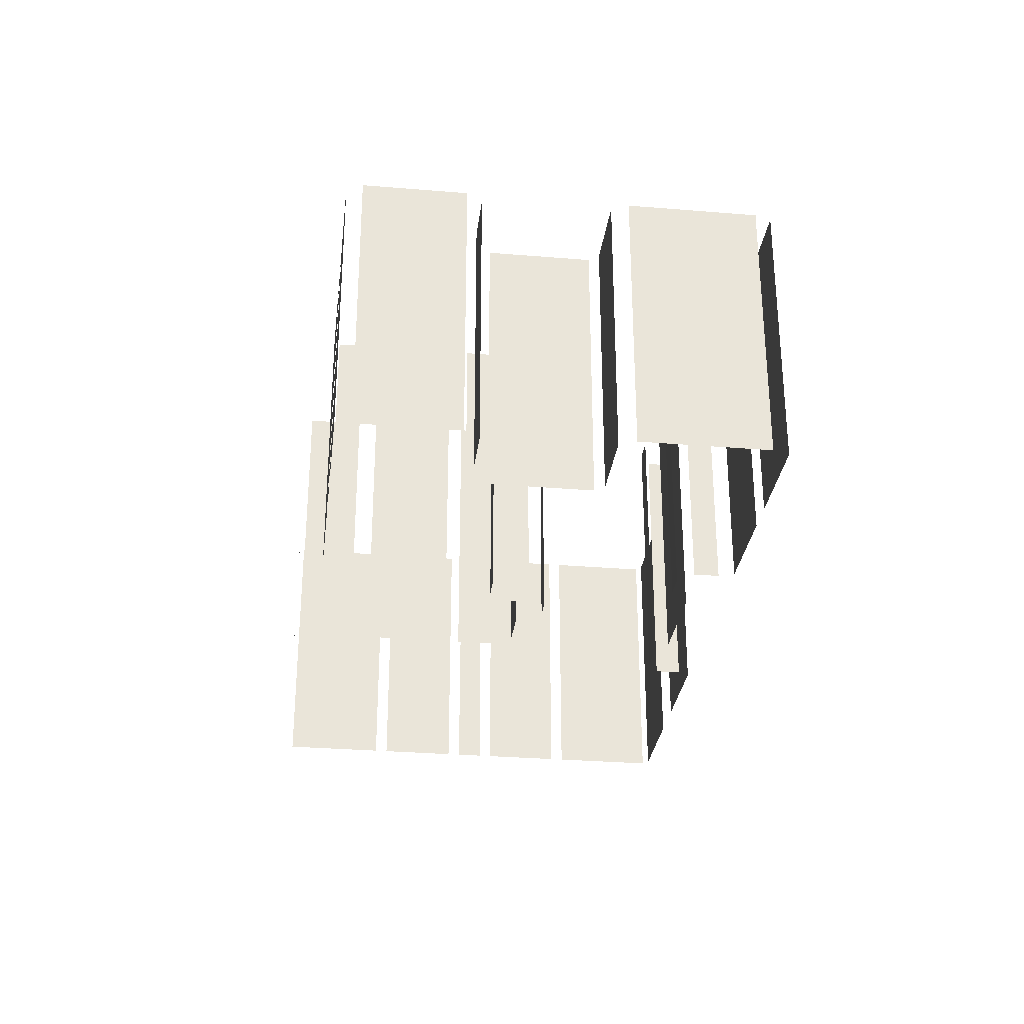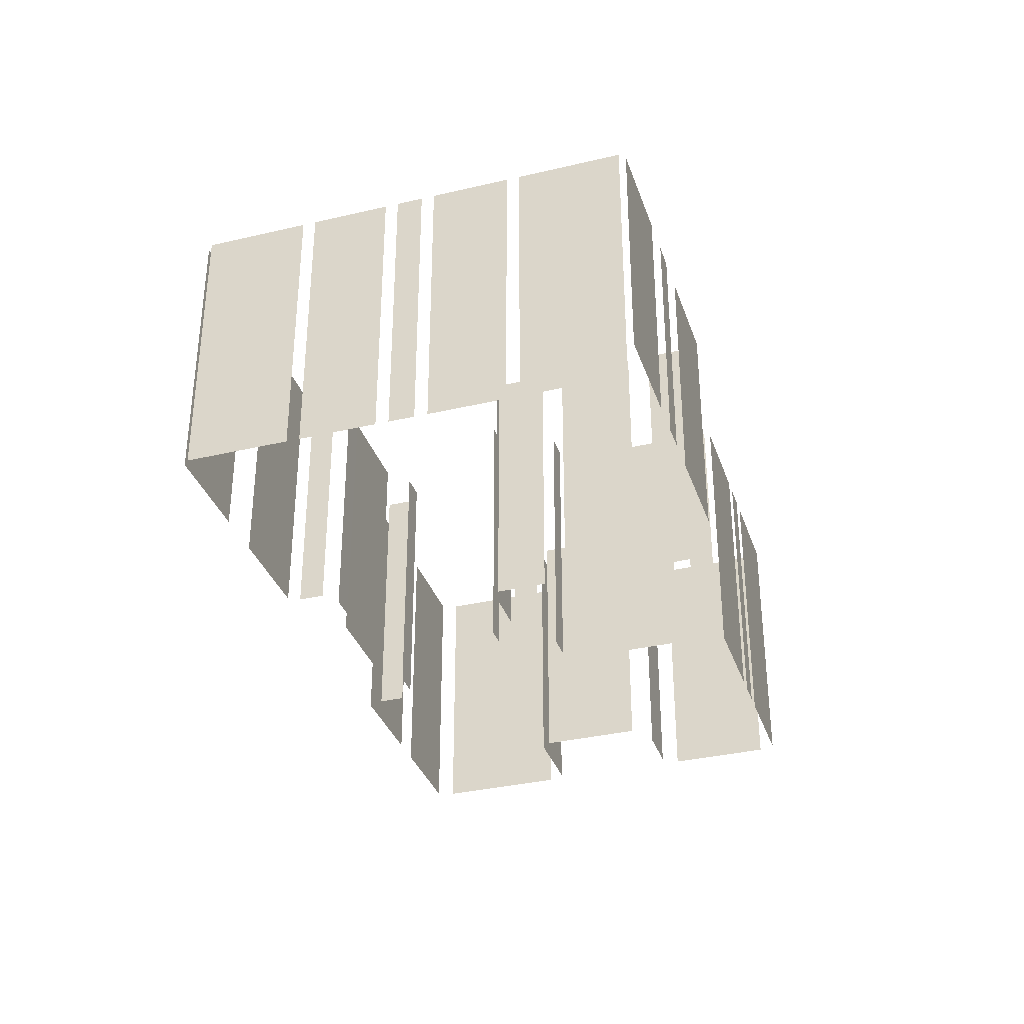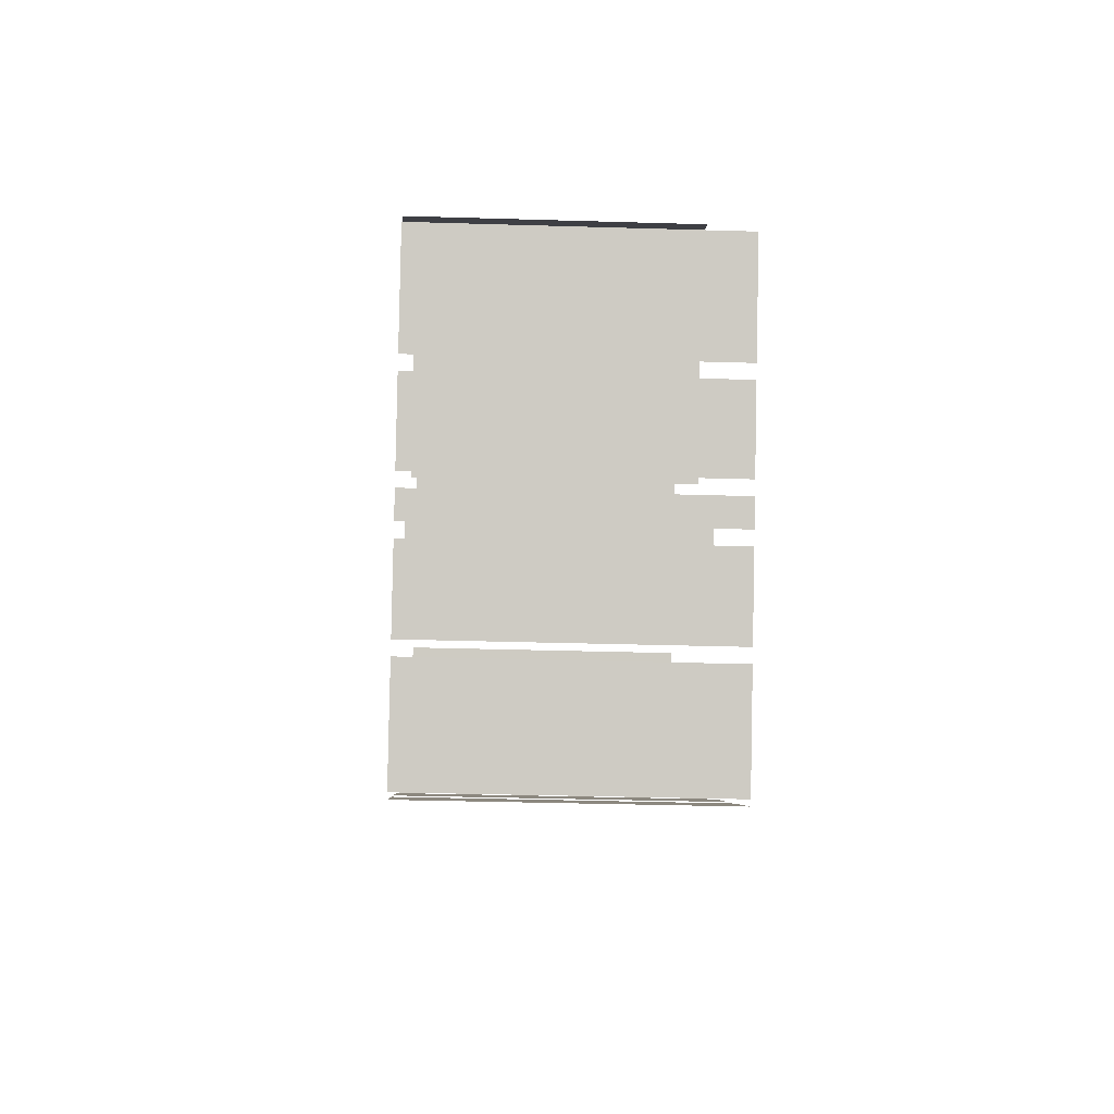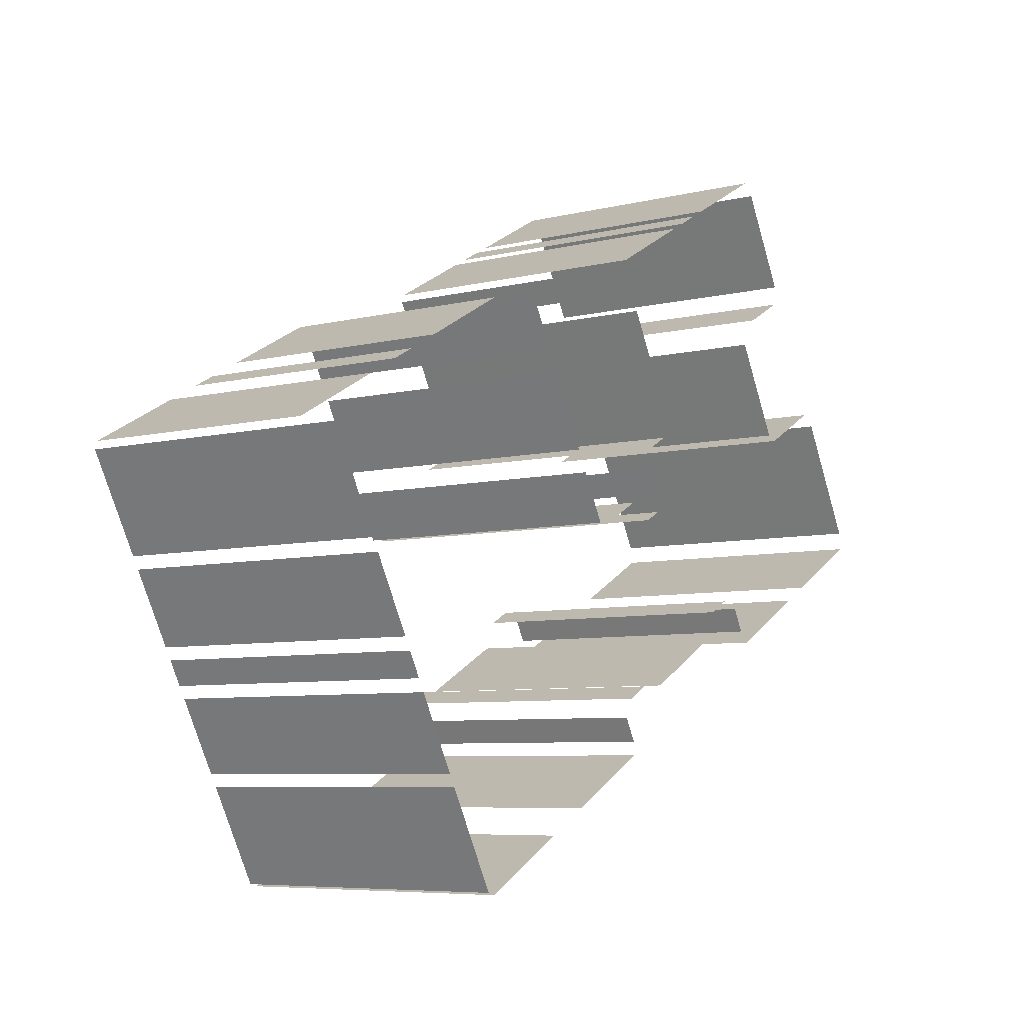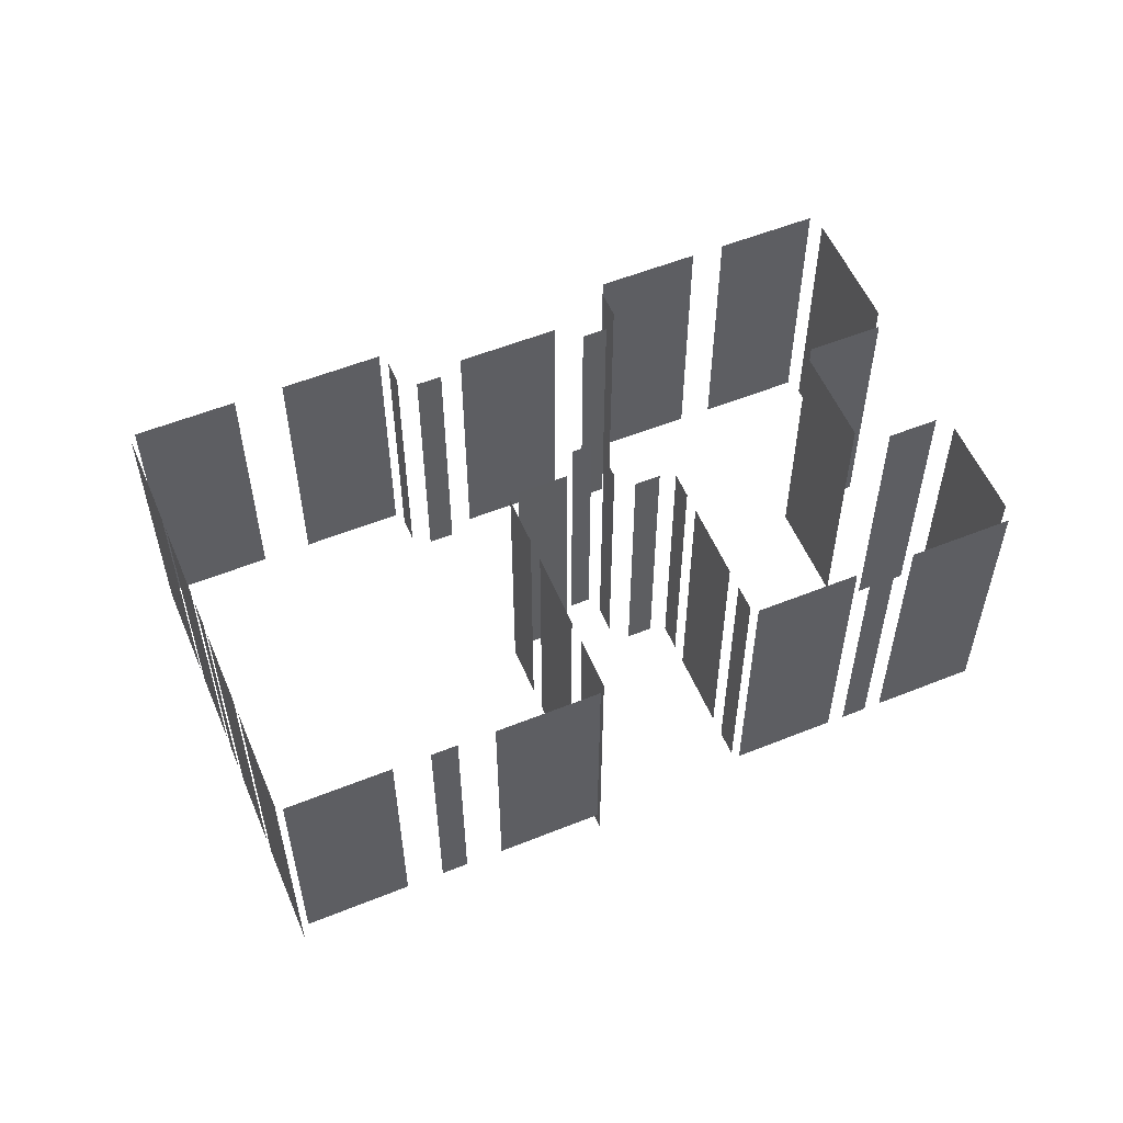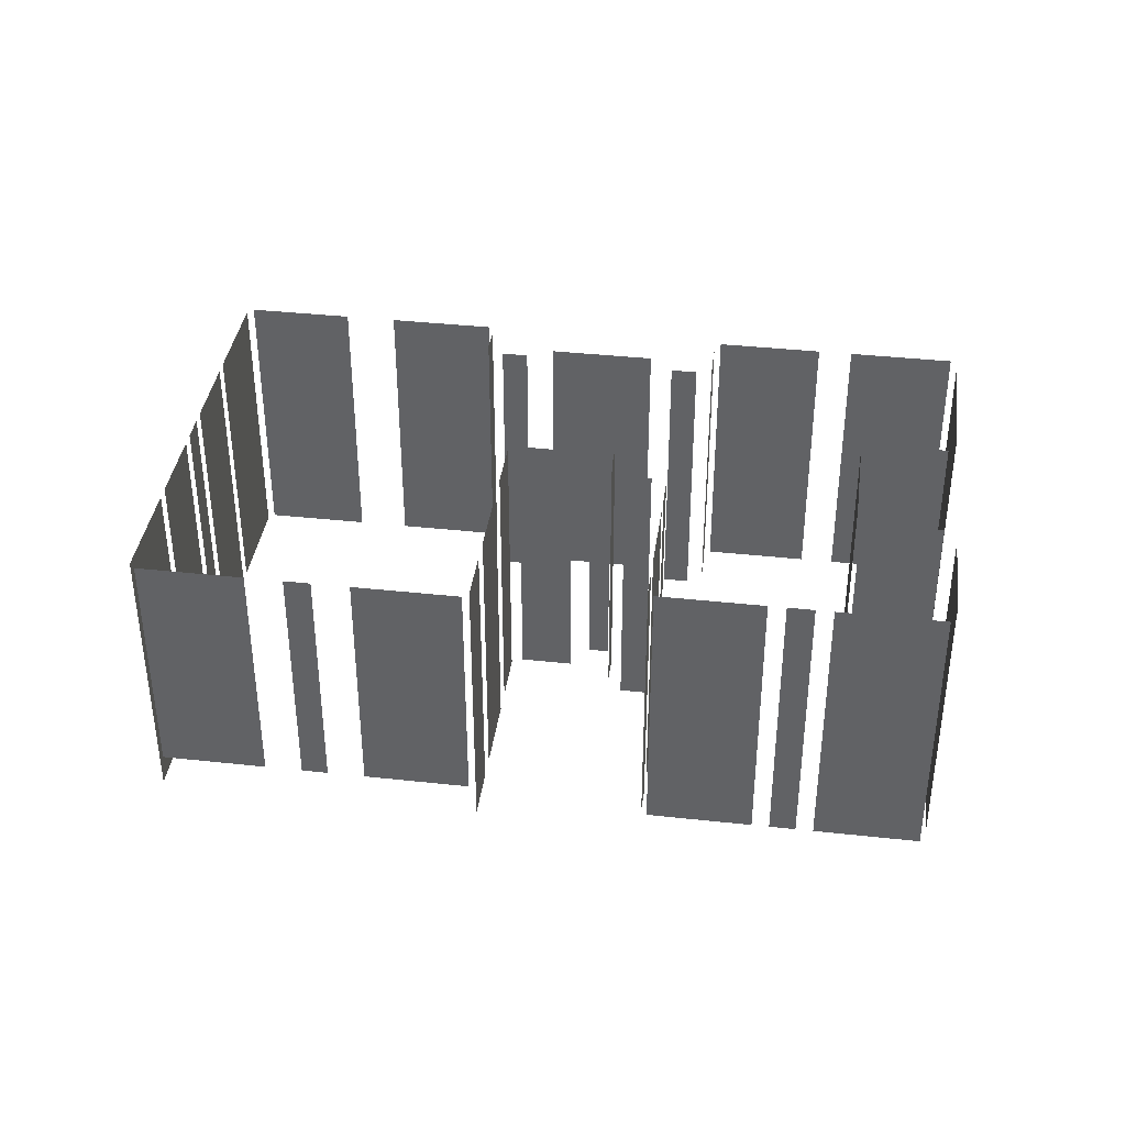
<metadata>
{"format":"obj","ext":"obj","renderer":"f3d","projection":"perspective","resolution":1024,"background":"white","views":[{"elev":-29.9,"azim":-125.4,"up":"+Z"},{"elev":-34.4,"azim":79.1,"up":"+Z"},{"elev":-32.9,"azim":87.6,"up":"+Y"},{"elev":-6.7,"azim":125.9,"up":"+Y"},{"elev":55.8,"azim":128.6,"up":"+Z"},{"elev":38.4,"azim":159.3,"up":"+Z"}]}
</metadata>
<code>
o geometryt000010000010000110010110000110000100110010010110st75
v 16.15 -141.6 19.86
v 21.6 -144.5 19.86
v 21.6 -144.5 36.53
v 16.15 -141.6 36.53
v 23.37 -145.5 19.86
v 28.82 -148.5 19.86
v 28.82 -148.5 36.53
v 23.37 -145.5 36.53
v 20.03 -133.7 19.86
v 16.32 -140.5 19.86
v 16.32 -140.5 36.53
v 20.03 -133.7 36.53
v 25.01 -135.3 36.53
v 25.01 -135.3 19.86
v 20.92 -133.1 19.86
v 20.92 -133.1 36.53
v 27.63 -119.7 36.53
v 27.63 -119.7 19.86
v 24.67 -125.2 19.86
v 24.67 -125.2 36.53
v 24.83 -126.3 19.86
v 27.56 -127.8 19.86
v 27.56 -127.8 36.53
v 24.83 -126.3 36.53
v 28.66 -129.6 36.53
v 28.66 -129.6 19.86
v 25.7 -135 19.86
v 25.7 -135 36.53
v 33.84 -122 19.86
v 28.39 -119 19.86
v 28.39 -119 36.53
v 33.84 -122 36.53
v 36.11 -123.2 36.53
v 36.11 -123.2 19.86
v 34.74 -122.5 19.86
v 34.74 -122.5 36.53
v 42.46 -126.7 36.53
v 42.46 -126.7 19.86
v 37.01 -123.7 19.86
v 37.01 -123.7 36.53
v 29.56 -147.8 19.86
v 30.3 -146.4 19.86
v 30.3 -146.4 36.53
v 29.56 -147.8 36.53
v 31.54 -146.1 36.53
v 31.54 -146.1 19.86
v 32.9 -146.8 19.86
v 32.9 -146.8 36.53
v 33.59 -148.5 19.86
v 39.04 -151.5 19.86
v 39.04 -151.5 36.53
v 33.59 -148.5 36.53
v 37.8 -136 36.53
v 37.8 -136 19.86
v 38.54 -134.6 19.86
v 38.54 -134.6 36.53
v 39.09 -133.6 36.53
v 39.09 -133.6 19.86
v 41.31 -129.5 19.86
v 41.31 -129.5 36.53
v 41.86 -128.5 36.53
v 41.86 -128.5 19.86
v 42.6 -127.1 19.86
v 42.6 -127.1 36.53
v 39.78 -137.5 19.86
v 38.42 -136.7 19.86
v 38.42 -136.7 36.53
v 39.78 -137.5 36.53
v 40.22 -141.8 19.86
v 39.14 -141.2 19.86
v 39.14 -141.2 36.53
v 40.22 -141.8 36.53
v 39.33 -140.2 19.86
v 40.07 -138.8 19.86
v 40.07 -138.8 36.53
v 39.33 -140.2 36.53
v 40.73 -151.6 19.86
v 42.1 -152.3 19.86
v 42.1 -152.3 36.53
v 40.73 -151.6 36.53
v 44.54 -142.4 19.86
v 41.82 -140.9 19.86
v 41.82 -140.9 36.53
v 44.54 -142.4 36.53
v 42.66 -153.4 36.53
v 42.66 -153.4 19.86
v 41.92 -154.8 19.86
v 41.92 -154.8 36.53
v 41.89 -155.5 19.86
v 47.34 -158.5 19.86
v 47.34 -158.5 36.53
v 41.89 -155.5 36.53
v 49.99 -159.9 36.53
v 49.99 -159.9 19.86
v 55.44 -162.9 19.86
v 55.44 -162.9 36.53
v 46.75 -139.7 19.86
v 45.27 -142.4 19.86
v 45.27 -142.4 36.53
v 46.75 -139.7 36.53
v 49.63 -134.4 36.53
v 49.63 -134.4 19.86
v 47.41 -138.5 19.86
v 47.41 -138.5 36.53
v 51.76 -130.5 36.53
v 51.76 -130.5 19.86
v 50.29 -133.2 19.86
v 50.29 -133.2 36.53
v 57.69 -133.3 36.53
v 57.69 -133.3 22.23
v 52.23 -130.3 22.23
v 52.23 -130.3 36.53
v 60.98 -135.1 36.53
v 60.98 -135.1 22.23
v 59.62 -134.3 22.23
v 59.62 -134.3 36.53
v 68.37 -139.1 36.53
v 68.37 -139.1 22.23
v 64.33 -136.9 22.23
v 62.92 -136.1 36.53
v 62.92 -136.1 22.23
v 55.91 -162.8 19.86
v 58.87 -157.3 19.86
v 58.87 -157.3 36.53
v 55.91 -162.8 36.53
v 59.24 -156.6 19.86
v 61.46 -152.5 19.86
v 61.46 -152.5 36.53
v 59.24 -156.6 36.53
v 61.84 -151.8 19.86
v 62.58 -150.5 19.86
v 62.58 -150.5 36.53
v 61.84 -151.8 36.53
v 62.95 -149.8 36.53
v 62.95 -149.8 19.86
v 65.17 -145.7 19.86
v 65.17 -145.7 36.53
v 65.55 -145 36.53
v 65.55 -145 19.86
v 68.51 -139.5 19.86
v 68.51 -139.5 36.53
f 1 2 3
f 4 1 3
f 5 6 7
f 8 5 7
f 9 10 11
f 12 9 11
f 13 14 15
f 13 15 16
f 17 18 19
f 17 19 20
f 21 22 23
f 24 21 23
f 25 26 27
f 25 27 28
f 29 30 31
f 32 29 31
f 33 34 35
f 33 35 36
f 37 38 39
f 37 39 40
f 41 42 43
f 44 41 43
f 45 46 47
f 45 47 48
f 49 50 51
f 52 49 51
f 53 54 55
f 53 55 56
f 57 58 59
f 57 59 60
f 61 62 63
f 61 63 64
f 65 66 67
f 68 65 67
f 69 70 71
f 72 69 71
f 73 74 75
f 76 73 75
f 77 78 79
f 80 77 79
f 81 82 83
f 84 81 83
f 85 86 87
f 85 87 88
f 89 90 91
f 92 89 91
f 93 94 95
f 93 95 96
f 97 98 99
f 100 97 99
f 101 102 103
f 101 103 104
f 105 106 107
f 105 107 108
f 109 110 111
f 109 111 112
f 113 114 115
f 113 115 116
f 117 118 119
f 120 119 121
f 120 117 119
f 122 123 124
f 125 122 124
f 134 135 136
f 134 136 137
f 138 139 140
f 138 140 141
f 126 127 128
f 129 126 128
f 130 131 132
f 133 130 132

</code>
